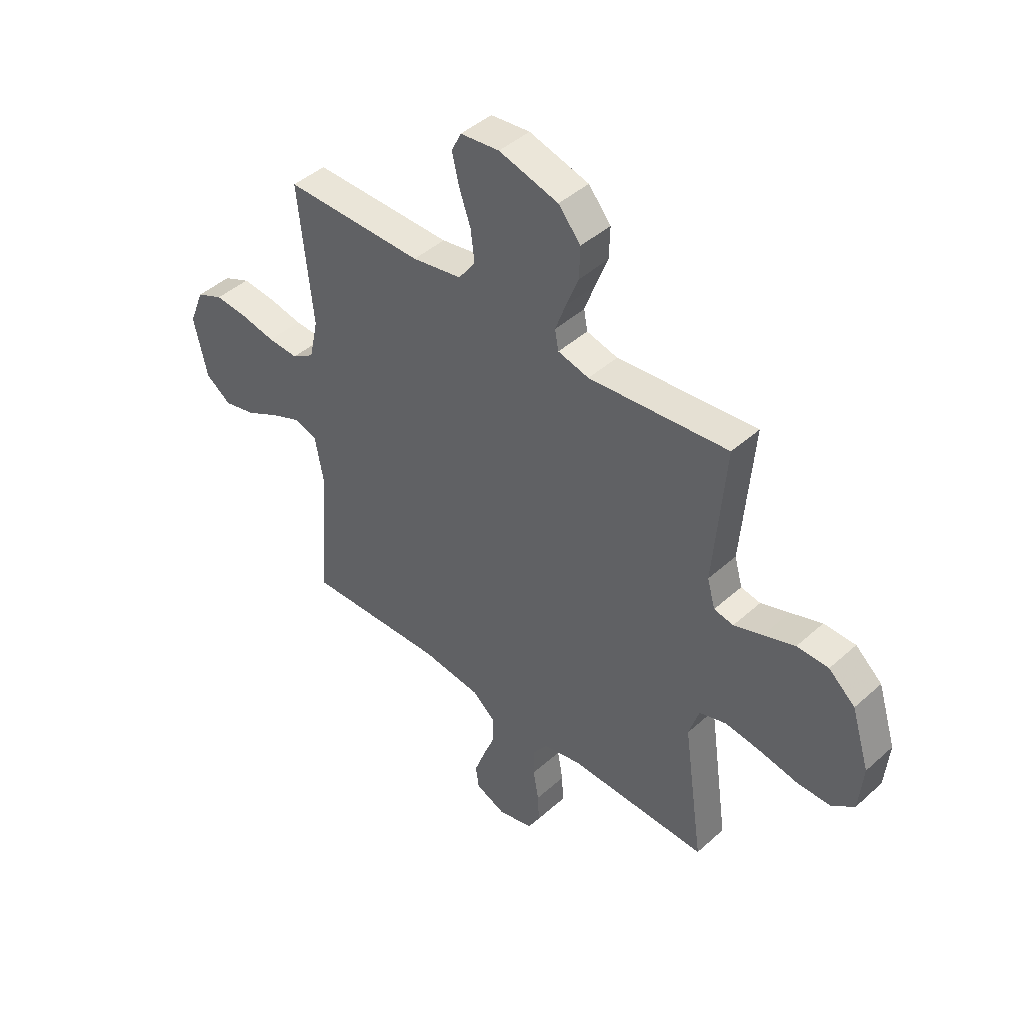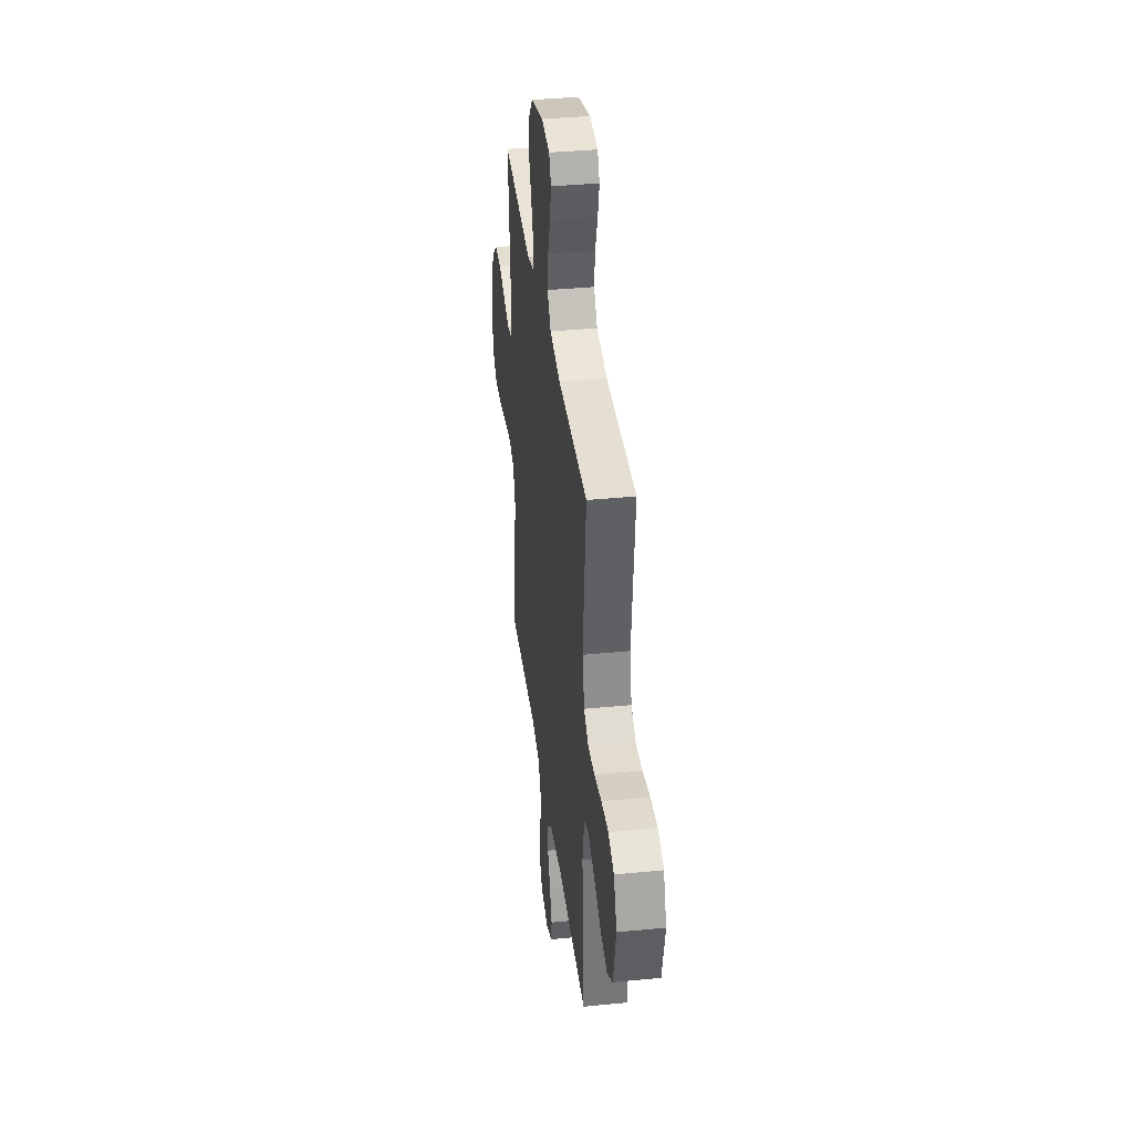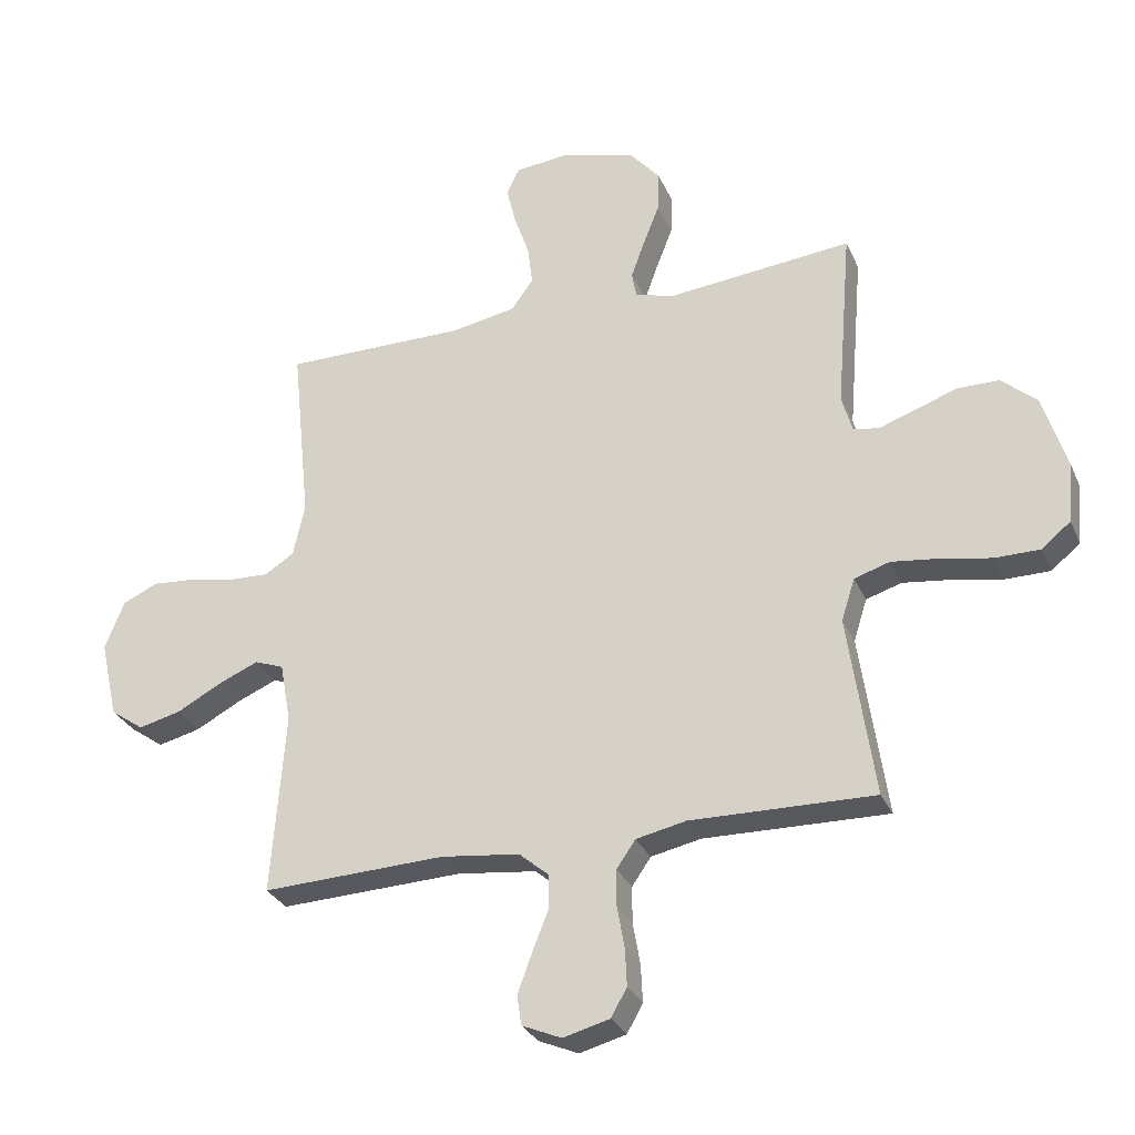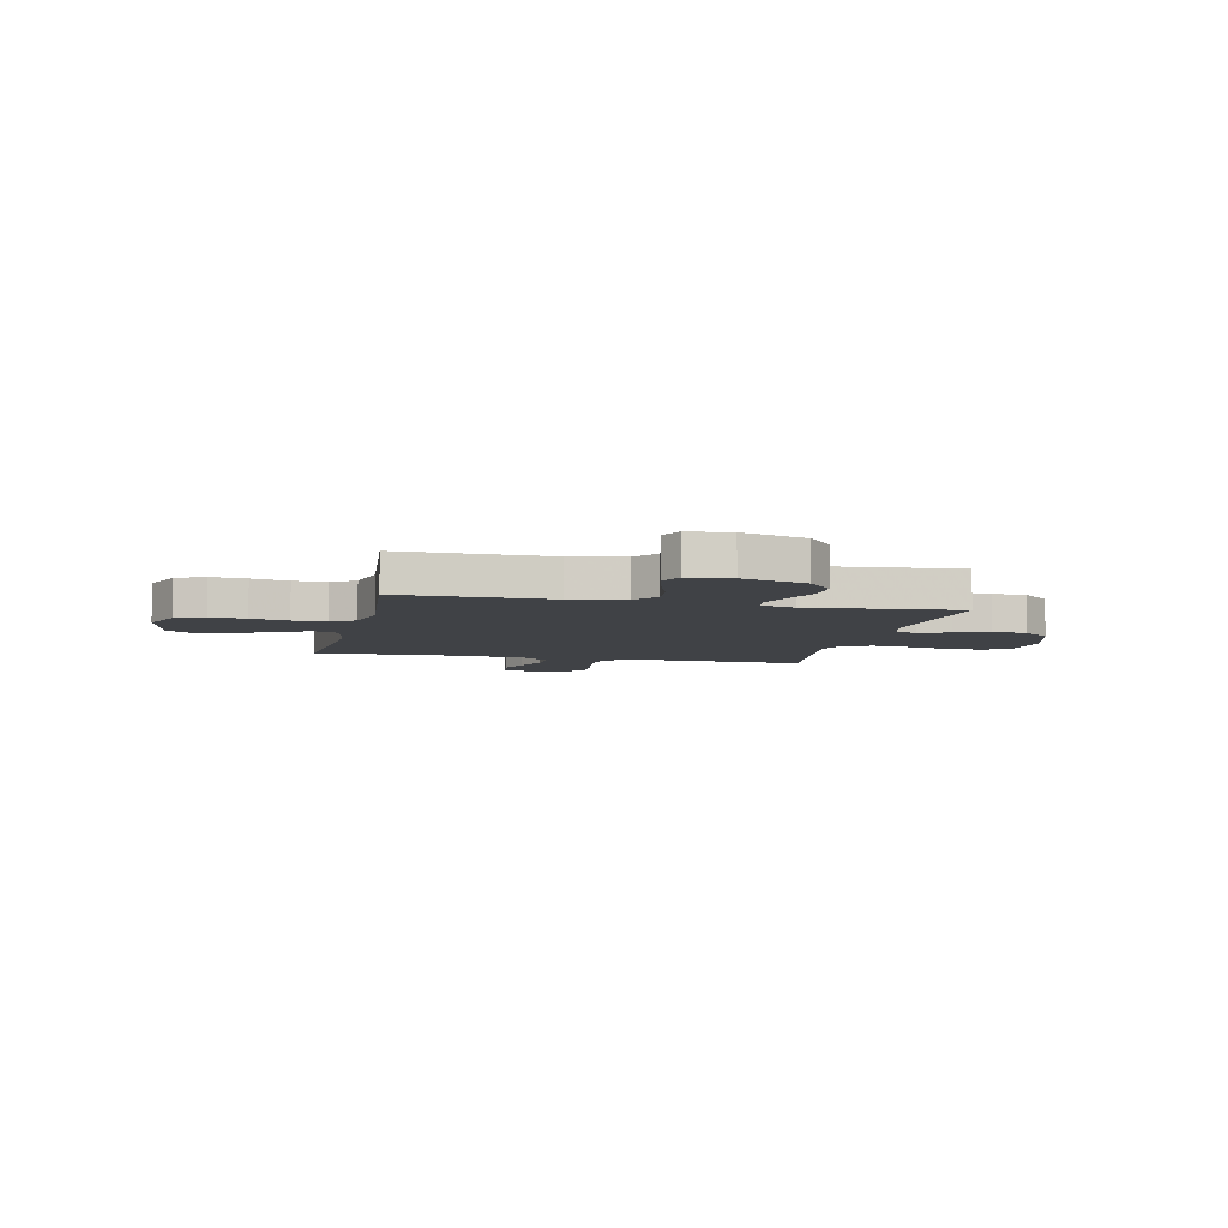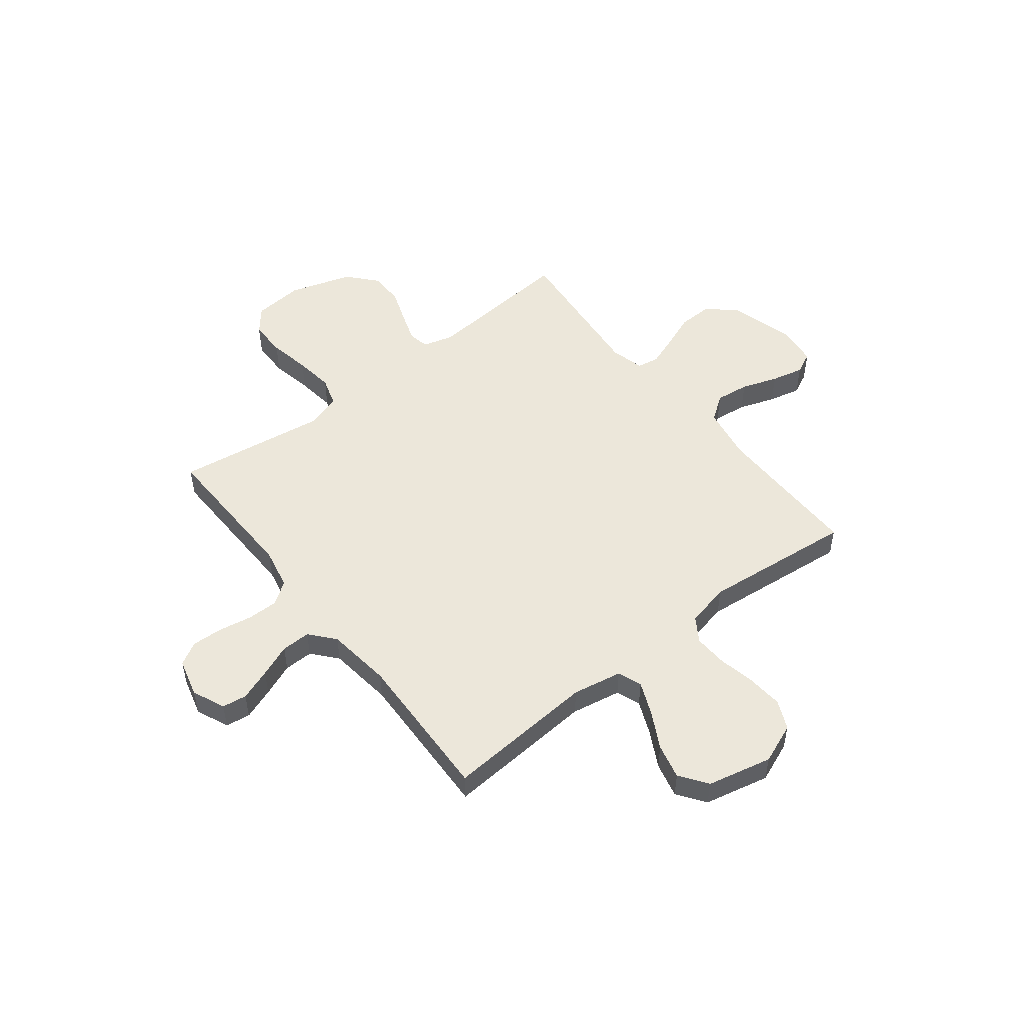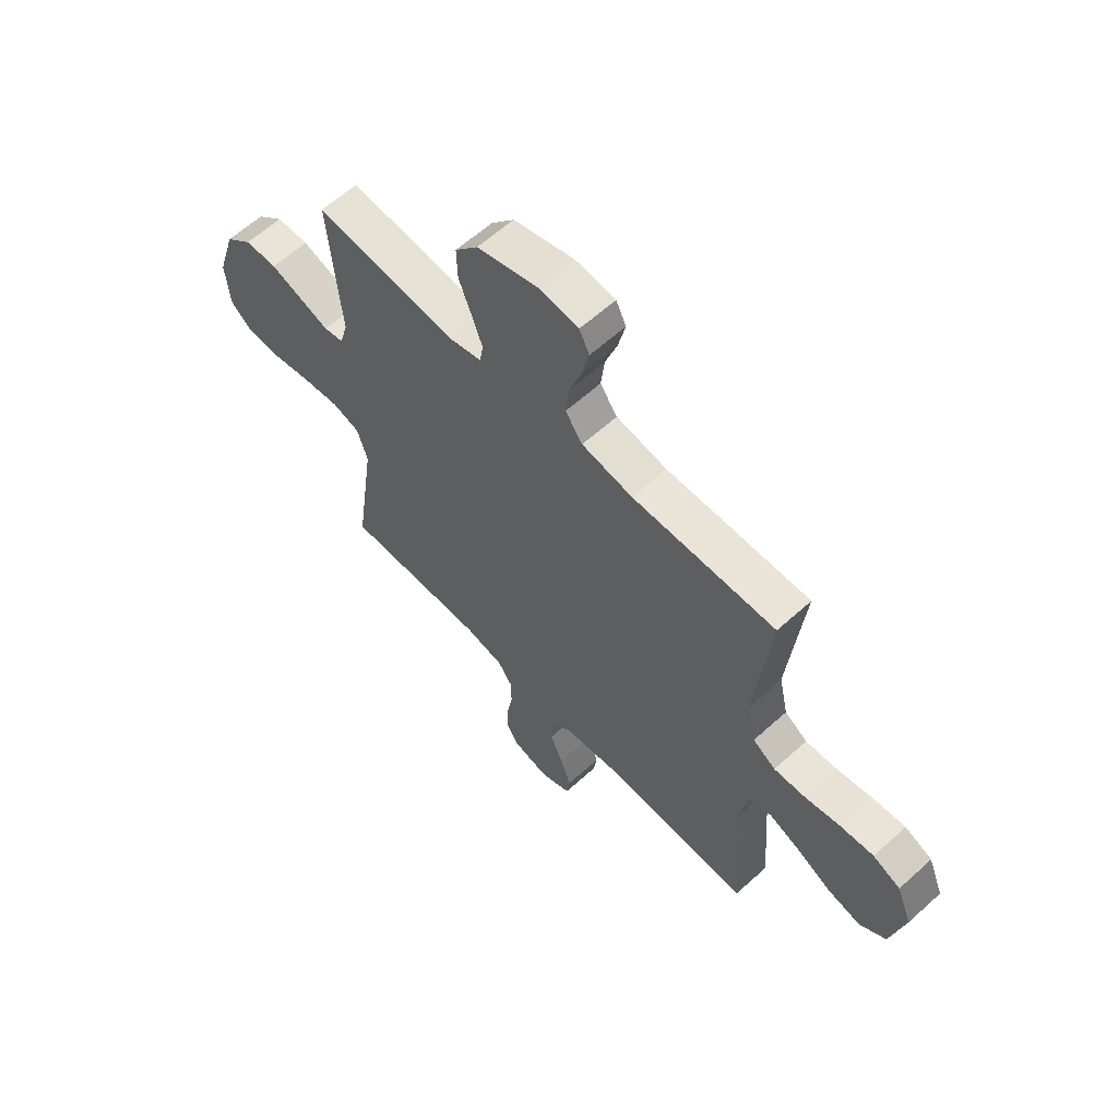
<metadata>
{"format":"obj","ext":"obj","renderer":"f3d","projection":"perspective","resolution":1024,"background":"white","views":[{"elev":44.1,"azim":43.7,"up":"+Z"},{"elev":37.4,"azim":-97.2,"up":"+Z"},{"elev":-29.8,"azim":20.8,"up":"+Z"},{"elev":-6.4,"azim":-12.8,"up":"+Y"},{"elev":51.0,"azim":-128.1,"up":"+Y"},{"elev":61.2,"azim":-132.7,"up":"+Z"}]}
</metadata>
<code>
v -0.5 0.07 -0.5
v -0.478 0.07 -0.2
v -0.496 0.07 -0.102
v -0.544 0.07 -0.084
v -0.61 0.07 -0.112
v -0.683 0.07 -0.151
v -0.753 0.07 -0.168
v -0.808 0.07 -0.129
v -0.837 0.07 0
v -0.805 0.07 0.08
v -0.747 0.07 0.106
v -0.676 0.07 0.1
v -0.602 0.07 0.085
v -0.536 0.07 0.082
v -0.488 0.07 0.113
v -0.469 0.07 0.2
v -0.5 0.07 0.5
v -0.2 0.07 0.498
v -0.093 0.07 0.517
v -0.057 0.07 0.567
v -0.065 0.07 0.634
v -0.09 0.07 0.706
v -0.105 0.07 0.77
v -0.084 0.07 0.813
v 0 0.07 0.822
v 0.128 0.07 0.786
v 0.176 0.07 0.729
v 0.174 0.07 0.661
v 0.147 0.07 0.592
v 0.125 0.07 0.531
v 0.133 0.07 0.488
v 0.2 0.07 0.471
v 0.5 0.07 0.5
v 0.475 0.07 0.2
v 0.492 0.07 0.139
v 0.534 0.07 0.131
v 0.595 0.07 0.152
v 0.663 0.07 0.176
v 0.731 0.07 0.175
v 0.788 0.07 0.125
v 0.827 0.07 0
v 0.818 0.07 -0.1
v 0.77 0.07 -0.139
v 0.697 0.07 -0.139
v 0.614 0.07 -0.123
v 0.537 0.07 -0.113
v 0.479 0.07 -0.131
v 0.457 0.07 -0.2
v 0.5 0.07 -0.5
v 0.2 0.07 -0.493
v 0.118 0.07 -0.51
v 0.087 0.07 -0.555
v 0.087 0.07 -0.615
v 0.099 0.07 -0.682
v 0.102 0.07 -0.744
v 0.076 0.07 -0.79
v 0 0.07 -0.81
v -0.065 0.07 -0.782
v -0.072 0.07 -0.733
v -0.049 0.07 -0.67
v -0.023 0.07 -0.605
v -0.022 0.07 -0.547
v -0.071 0.07 -0.505
v -0.2 0.07 -0.489
v -0.5 0 -0.5
v -0.478 0 -0.2
v -0.496 0 -0.102
v -0.544 0 -0.084
v -0.61 0 -0.112
v -0.683 0 -0.151
v -0.753 0 -0.168
v -0.808 0 -0.129
v -0.837 0 0
v -0.805 0 0.08
v -0.747 0 0.106
v -0.676 0 0.1
v -0.602 0 0.085
v -0.536 0 0.082
v -0.488 0 0.113
v -0.469 0 0.2
v -0.5 0 0.5
v -0.2 0 0.498
v -0.093 0 0.517
v -0.057 0 0.567
v -0.065 0 0.634
v -0.09 0 0.706
v -0.105 0 0.77
v -0.084 0 0.813
v 0 0 0.822
v 0.128 0 0.786
v 0.176 0 0.729
v 0.174 0 0.661
v 0.147 0 0.592
v 0.125 0 0.531
v 0.133 0 0.488
v 0.2 0 0.471
v 0.5 0 0.5
v 0.475 0 0.2
v 0.492 0 0.139
v 0.534 0 0.131
v 0.595 0 0.152
v 0.663 0 0.176
v 0.731 0 0.175
v 0.788 0 0.125
v 0.827 0 0
v 0.818 0 -0.1
v 0.77 0 -0.139
v 0.697 0 -0.139
v 0.614 0 -0.123
v 0.537 0 -0.113
v 0.479 0 -0.131
v 0.457 0 -0.2
v 0.5 0 -0.5
v 0.2 0 -0.493
v 0.118 0 -0.51
v 0.087 0 -0.555
v 0.087 0 -0.615
v 0.099 0 -0.682
v 0.102 0 -0.744
v 0.076 0 -0.79
v 0 0 -0.81
v -0.065 0 -0.782
v -0.072 0 -0.733
v -0.049 0 -0.67
v -0.023 0 -0.605
v -0.022 0 -0.547
v -0.071 0 -0.505
v -0.2 0 -0.489
f 59 60 61
f 58 59 61
f 57 58 61
f 56 57 61
f 55 56 61
f 54 55 61
f 53 54 61
f 52 53 61 62
f 51 52 62 63
f 48 49 50
f 51 63 64
f 50 51 64
f 48 50 64
f 47 48 64
f 43 44 45
f 42 43 45
f 41 42 45
f 40 41 45
f 39 40 45
f 38 39 45
f 37 38 45
f 36 37 45 46
f 35 36 46 47
f 32 33 34
f 64 1 2
f 47 64 2
f 35 47 2
f 34 35 2
f 32 34 2
f 31 32 2
f 27 28 29
f 26 27 29
f 25 26 29
f 24 25 29
f 23 24 29
f 22 23 29
f 21 22 29
f 20 21 29 30
f 16 17 18
f 15 16 18 19
f 11 12 13
f 10 11 13
f 9 10 13
f 8 9 13
f 7 8 13
f 6 7 13
f 5 6 13
f 4 5 13 14
f 3 4 14 15
f 31 2 3
f 30 31 3
f 20 30 3
f 19 20 3
f 3 15 19
f 125 124 123
f 125 123 122
f 125 122 121
f 125 121 120
f 125 120 119
f 125 119 118
f 125 118 117
f 126 125 117 116
f 127 126 116 115
f 114 113 112
f 128 127 115
f 128 115 114
f 128 114 112
f 128 112 111
f 109 108 107
f 109 107 106
f 109 106 105
f 109 105 104
f 109 104 103
f 109 103 102
f 109 102 101
f 110 109 101 100
f 111 110 100 99
f 98 97 96
f 66 65 128
f 66 128 111
f 66 111 99
f 66 99 98
f 66 98 96
f 66 96 95
f 93 92 91
f 93 91 90
f 93 90 89
f 93 89 88
f 93 88 87
f 93 87 86
f 93 86 85
f 94 93 85 84
f 82 81 80
f 83 82 80 79
f 77 76 75
f 77 75 74
f 77 74 73
f 77 73 72
f 77 72 71
f 77 71 70
f 77 70 69
f 78 77 69 68
f 79 78 68 67
f 67 66 95
f 67 95 94
f 67 94 84
f 67 84 83
f 83 79 67
f 1 65 66 2
f 2 66 67 3
f 3 67 68 4
f 4 68 69 5
f 5 69 70 6
f 6 70 71 7
f 7 71 72 8
f 8 72 73 9
f 9 73 74 10
f 10 74 75 11
f 11 75 76 12
f 12 76 77 13
f 13 77 78 14
f 14 78 79 15
f 15 79 80 16
f 16 80 81 17
f 17 81 82 18
f 18 82 83 19
f 19 83 84 20
f 20 84 85 21
f 21 85 86 22
f 22 86 87 23
f 23 87 88 24
f 24 88 89 25
f 25 89 90 26
f 26 90 91 27
f 27 91 92 28
f 28 92 93 29
f 29 93 94 30
f 30 94 95 31
f 31 95 96 32
f 32 96 97 33
f 33 97 98 34
f 34 98 99 35
f 35 99 100 36
f 36 100 101 37
f 37 101 102 38
f 38 102 103 39
f 39 103 104 40
f 40 104 105 41
f 41 105 106 42
f 42 106 107 43
f 43 107 108 44
f 44 108 109 45
f 45 109 110 46
f 46 110 111 47
f 47 111 112 48
f 48 112 113 49
f 49 113 114 50
f 50 114 115 51
f 51 115 116 52
f 52 116 117 53
f 53 117 118 54
f 54 118 119 55
f 55 119 120 56
f 56 120 121 57
f 57 121 122 58
f 58 122 123 59
f 59 123 124 60
f 60 124 125 61
f 61 125 126 62
f 62 126 127 63
f 63 127 128 64
f 64 128 65 1

</code>
